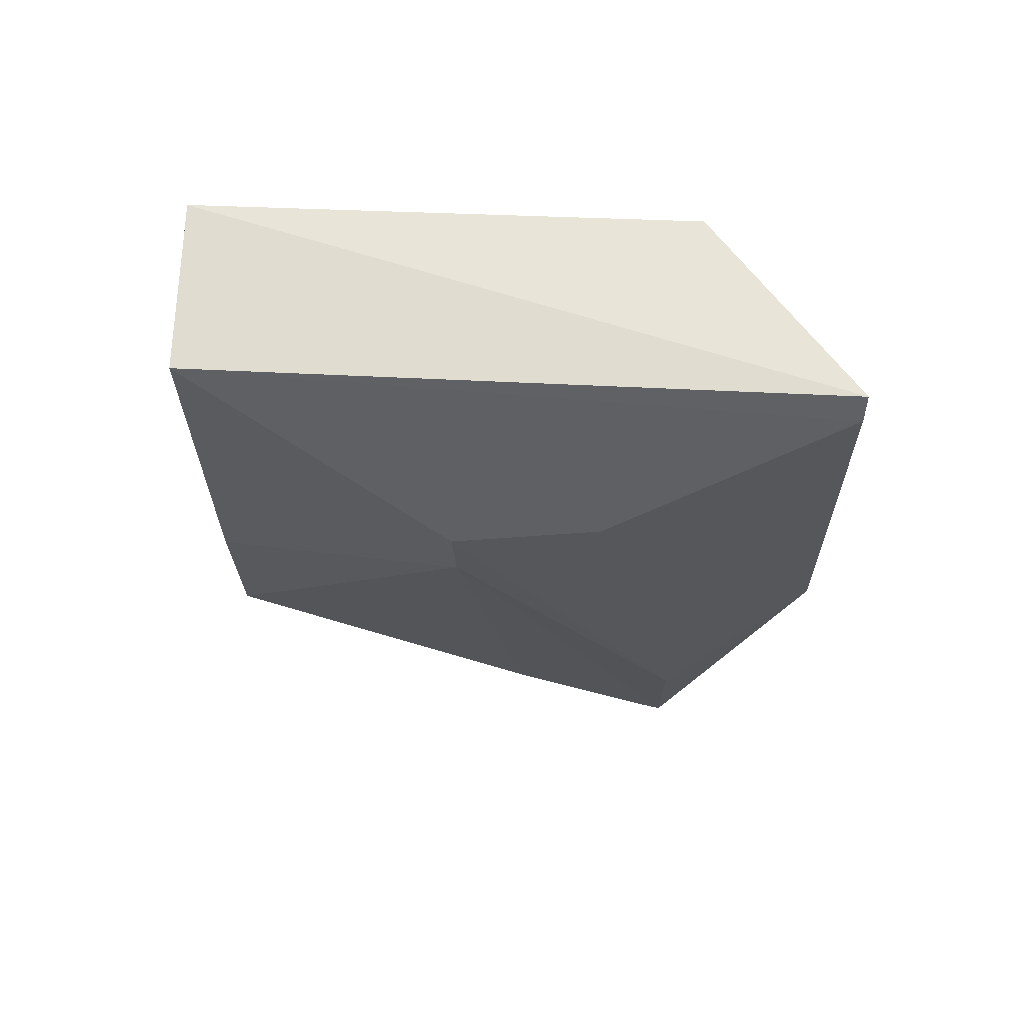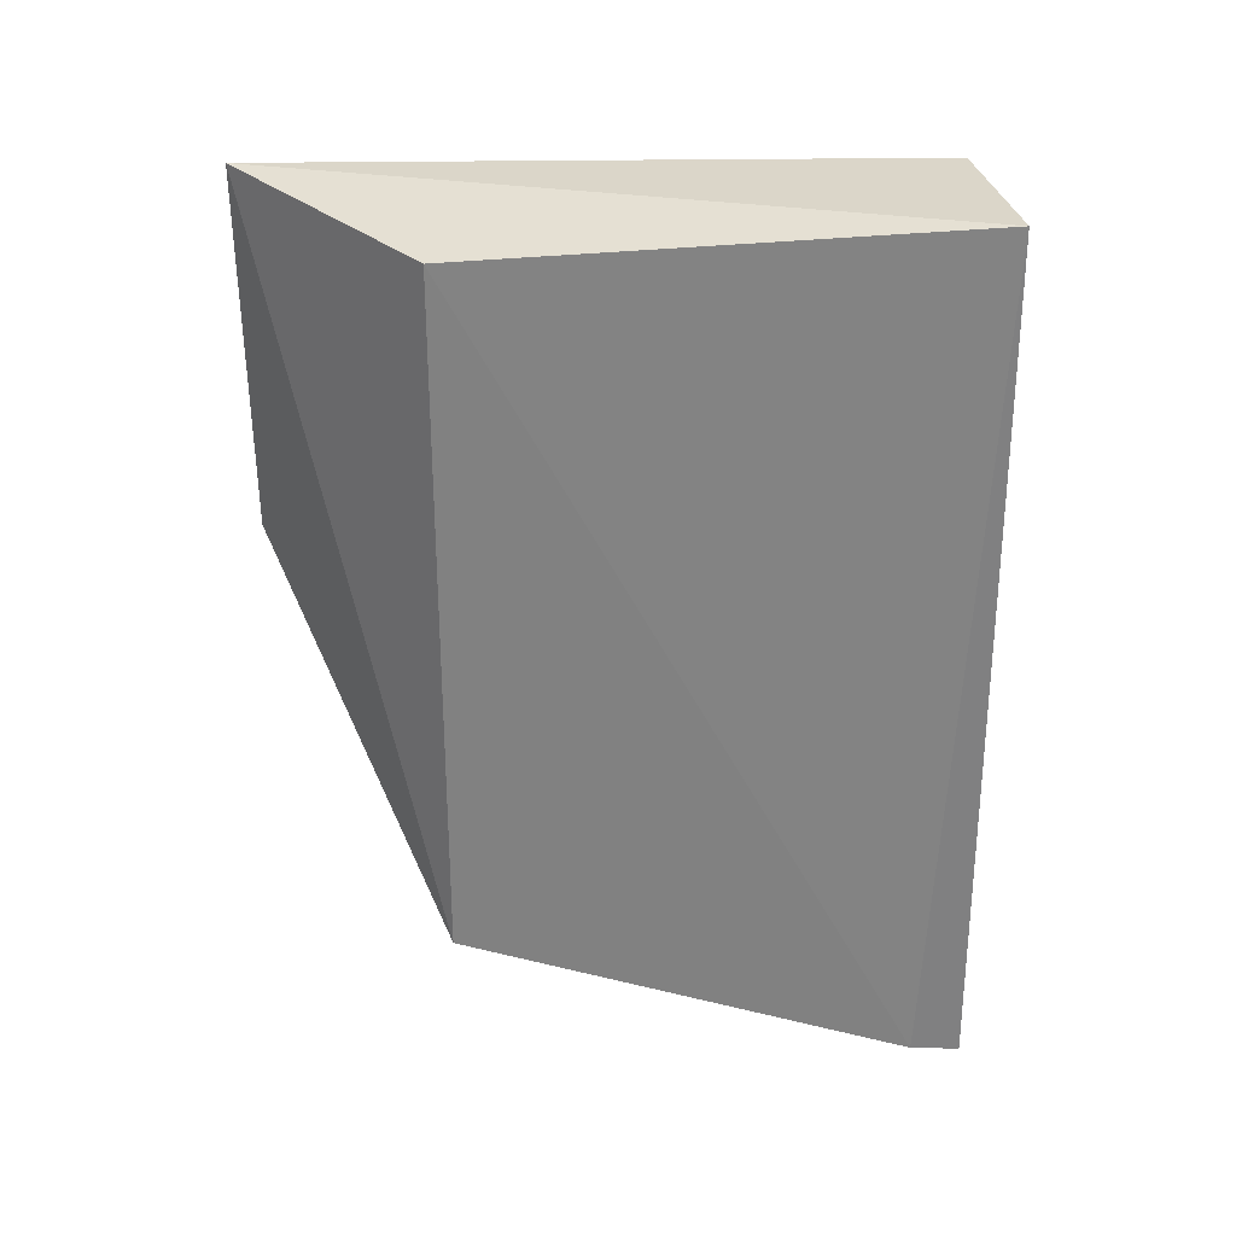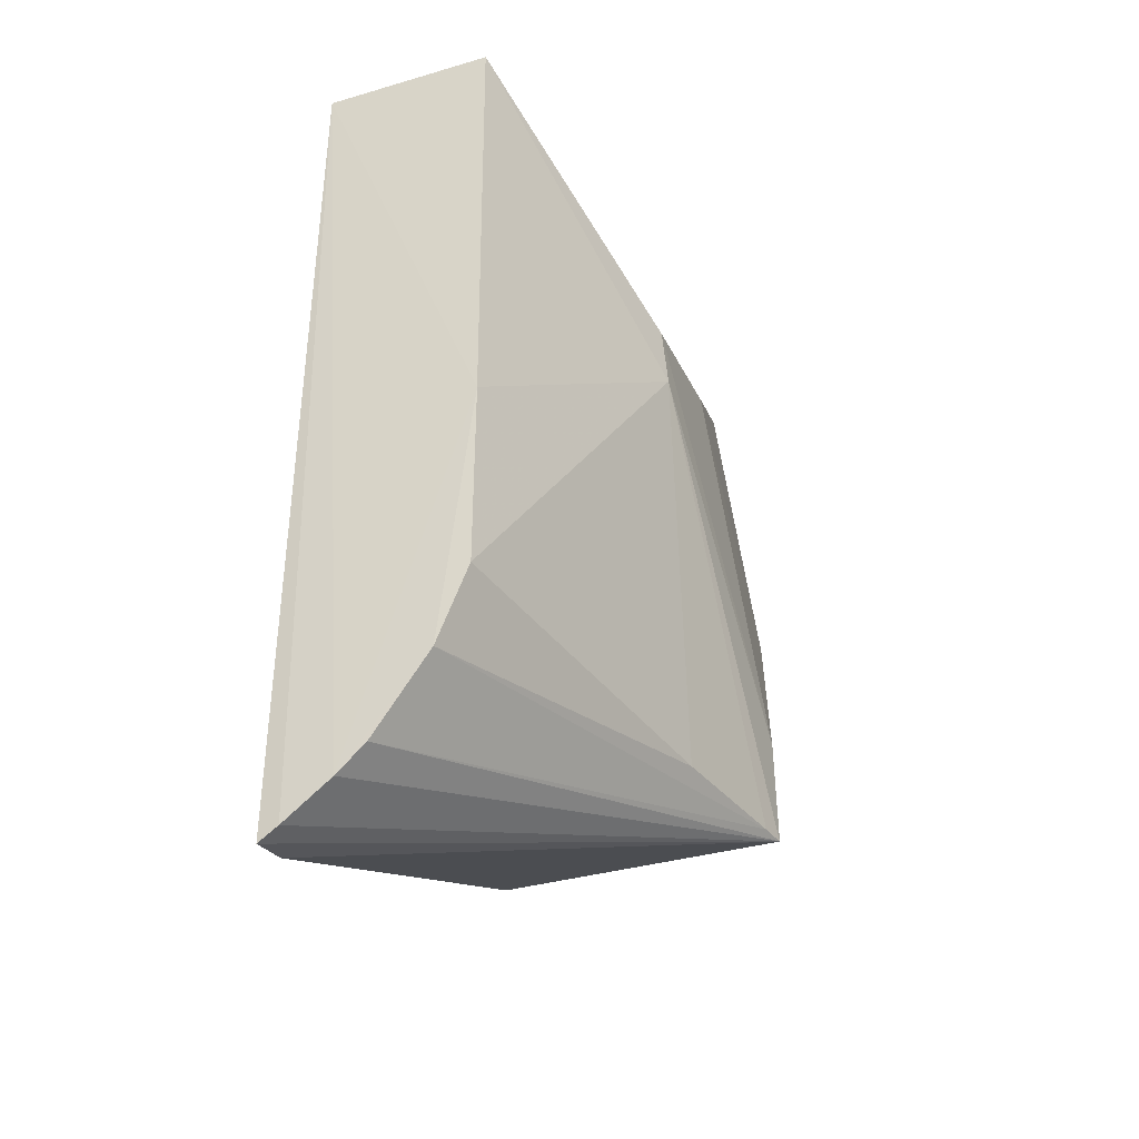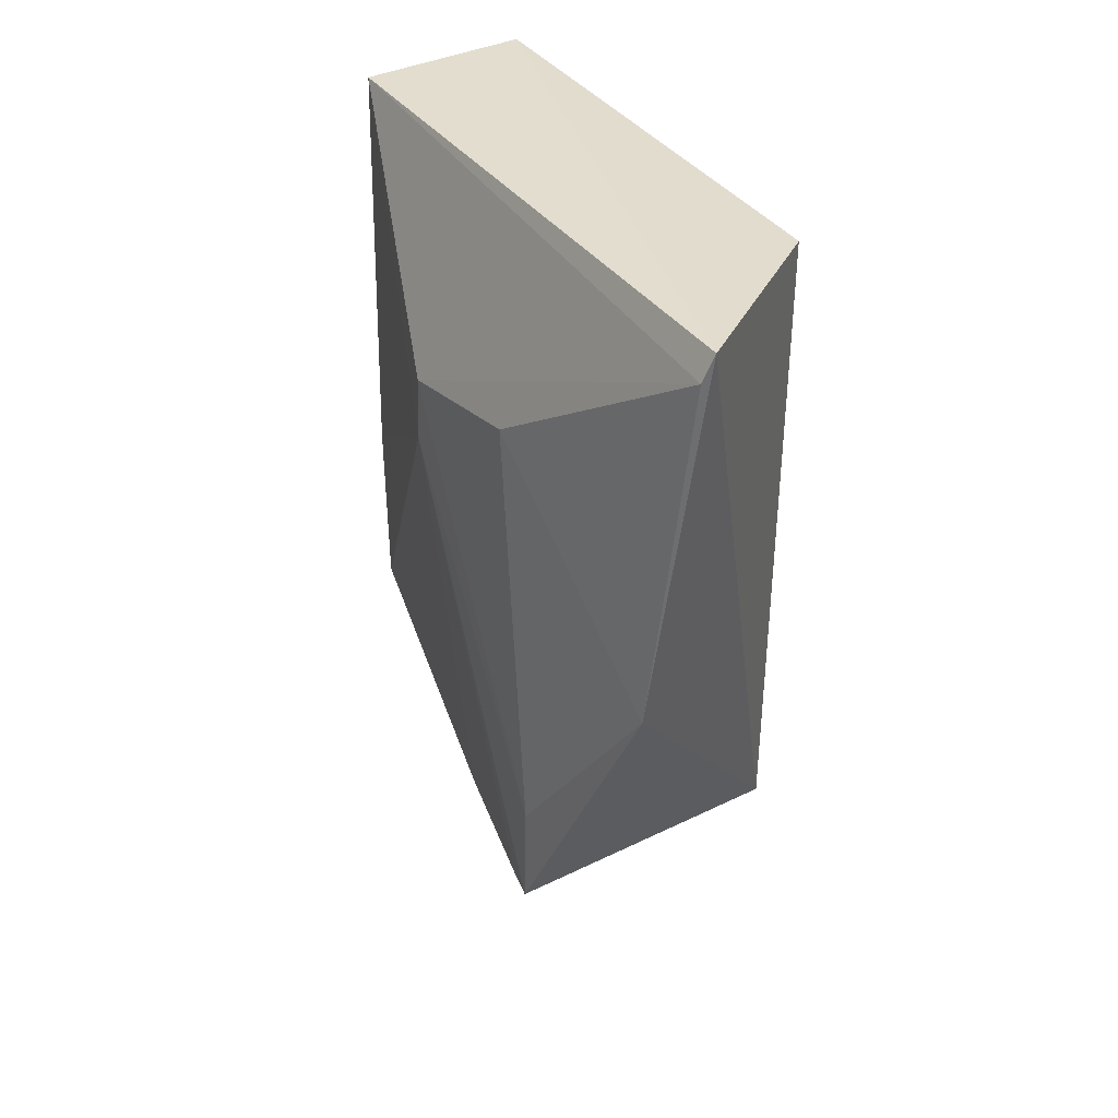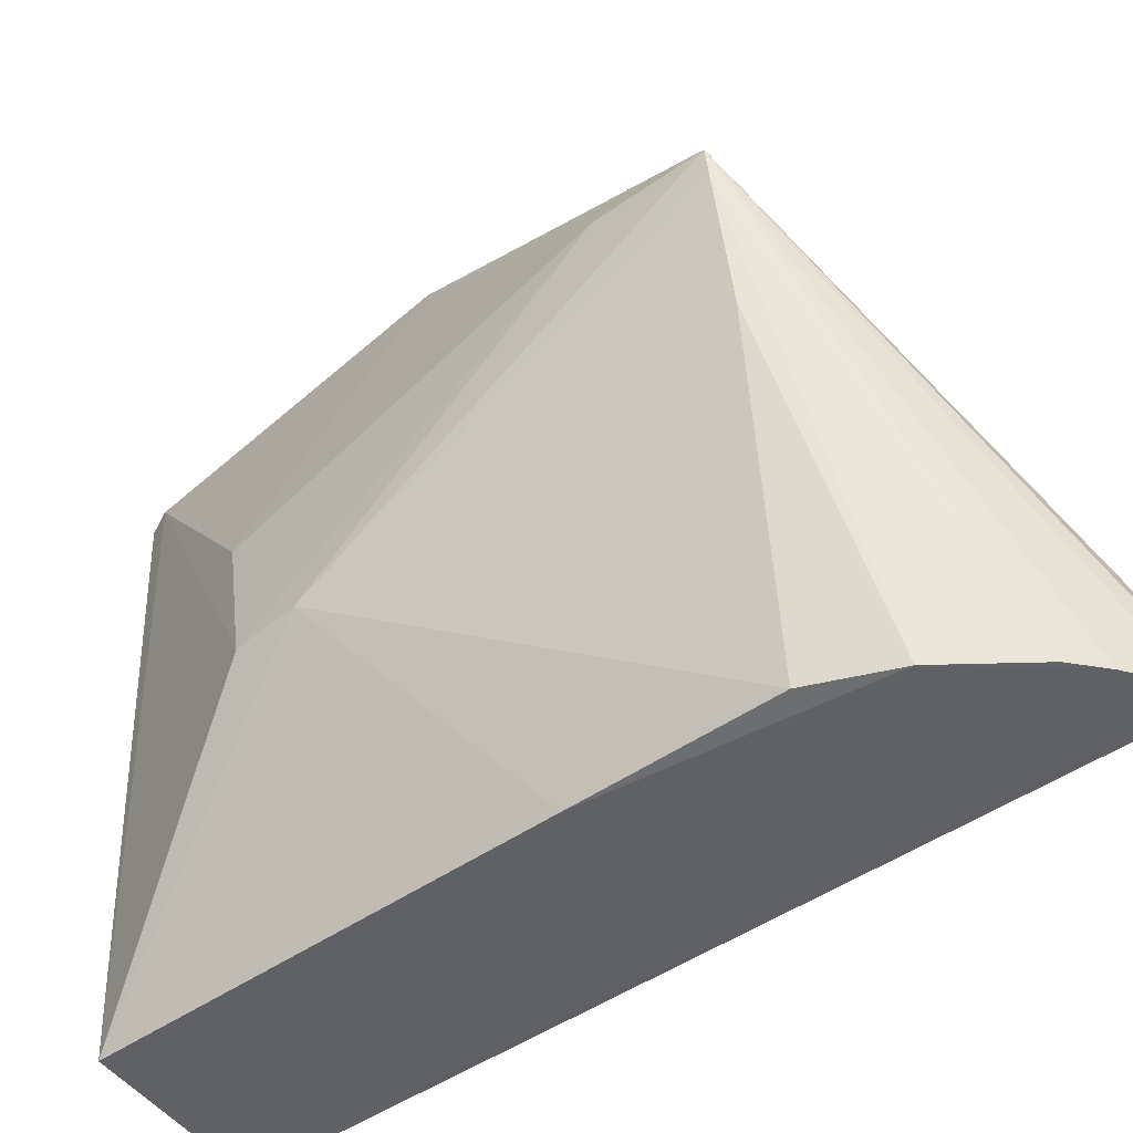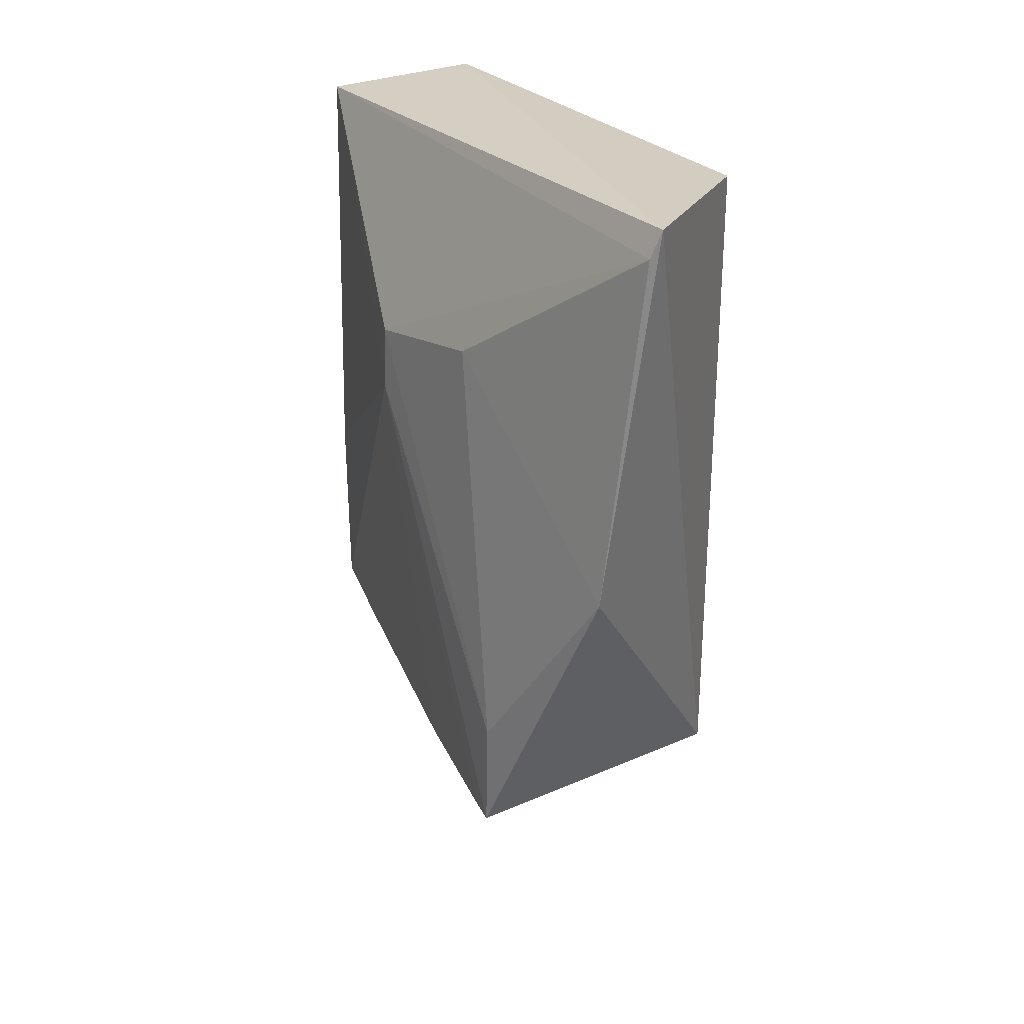
<metadata>
{"format":"obj","ext":"obj","renderer":"f3d","projection":"perspective","resolution":1024,"background":"white","views":[{"elev":68.5,"azim":-87.9,"up":"+Y"},{"elev":30.1,"azim":80.4,"up":"+Y"},{"elev":-35.3,"azim":-158.6,"up":"+Y"},{"elev":37.9,"azim":-31.2,"up":"+Y"},{"elev":-50.7,"azim":-53.1,"up":"+Z"},{"elev":28.1,"azim":-32.9,"up":"+Y"}]}
</metadata>
<code>
v -0.1137 0.03682 0.2835
v -0.08022 -0.08507 0.2577
v -0.08022 0.03235 0.2577
v -0.1105 0.03221 0.1709
v -0.1314 -0.08466 0.2587
v -0.07926 -0.1189 0.1703
v -0.08022 0.03235 0.1709
v -0.1235 -0.02859 0.2827
v -0.1266 -0.0004954 0.2166
v -0.07808 -0.1164 0.1796
v -0.1114 -0.07873 0.1697
v -0.1159 0.03233 0.2833
v -0.1256 0.004252 0.2426
v -0.09627 -0.1063 0.1694
v -0.1115 -0.04532 0.1696
v -0.1274 -0.01154 0.2173
v -0.1311 -0.06522 0.2588
v -0.09129 -0.1109 0.1694
v -0.106 -0.09248 0.1694
v -0.1252 -0.08409 0.2294
v -0.0829 -0.1169 0.1698
v -0.1305 -0.08459 0.2538
f 1 2 3
f 7 1 3
f 7 4 1
f 8 5 2
f 8 2 1
f 10 3 2
f 10 2 5
f 10 5 6
f 10 7 3
f 10 6 7
f 12 1 4
f 12 4 9
f 12 8 1
f 13 12 9
f 13 8 12
f 15 4 7
f 16 15 11
f 16 9 4
f 16 4 15
f 17 5 8
f 17 8 13
f 17 16 5
f 17 13 9
f 17 9 16
f 18 5 14
f 18 15 7
f 19 11 15
f 19 18 14
f 19 15 18
f 20 16 11
f 20 11 19
f 21 6 5
f 21 5 18
f 21 18 7
f 21 7 6
f 22 19 14
f 22 14 5
f 22 20 19
f 22 5 16
f 22 16 20

</code>
